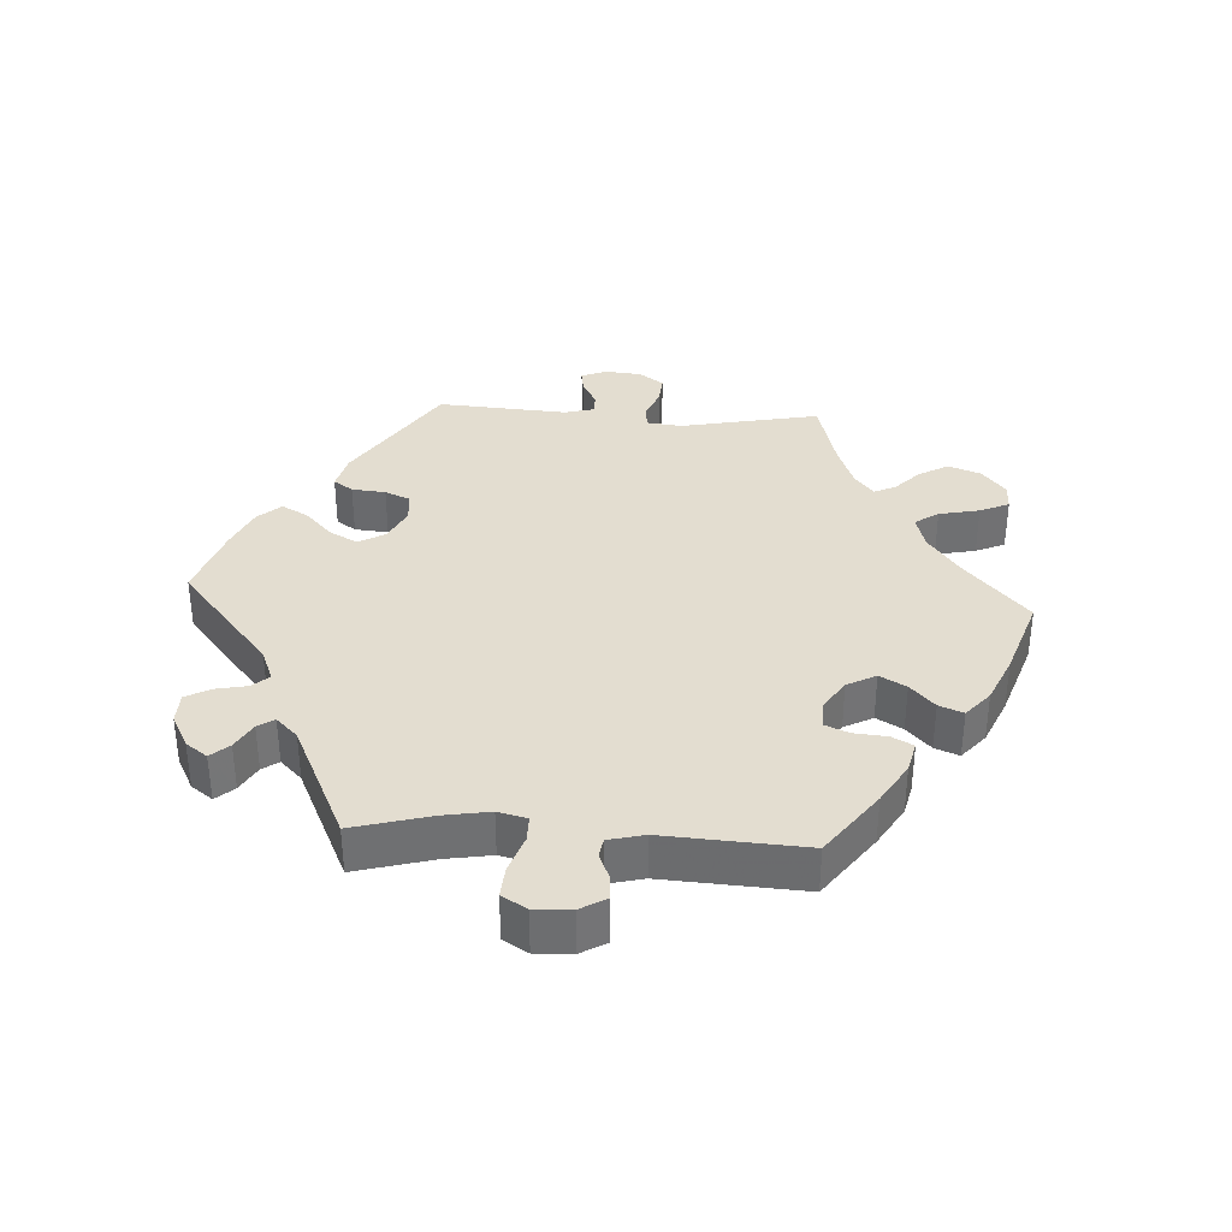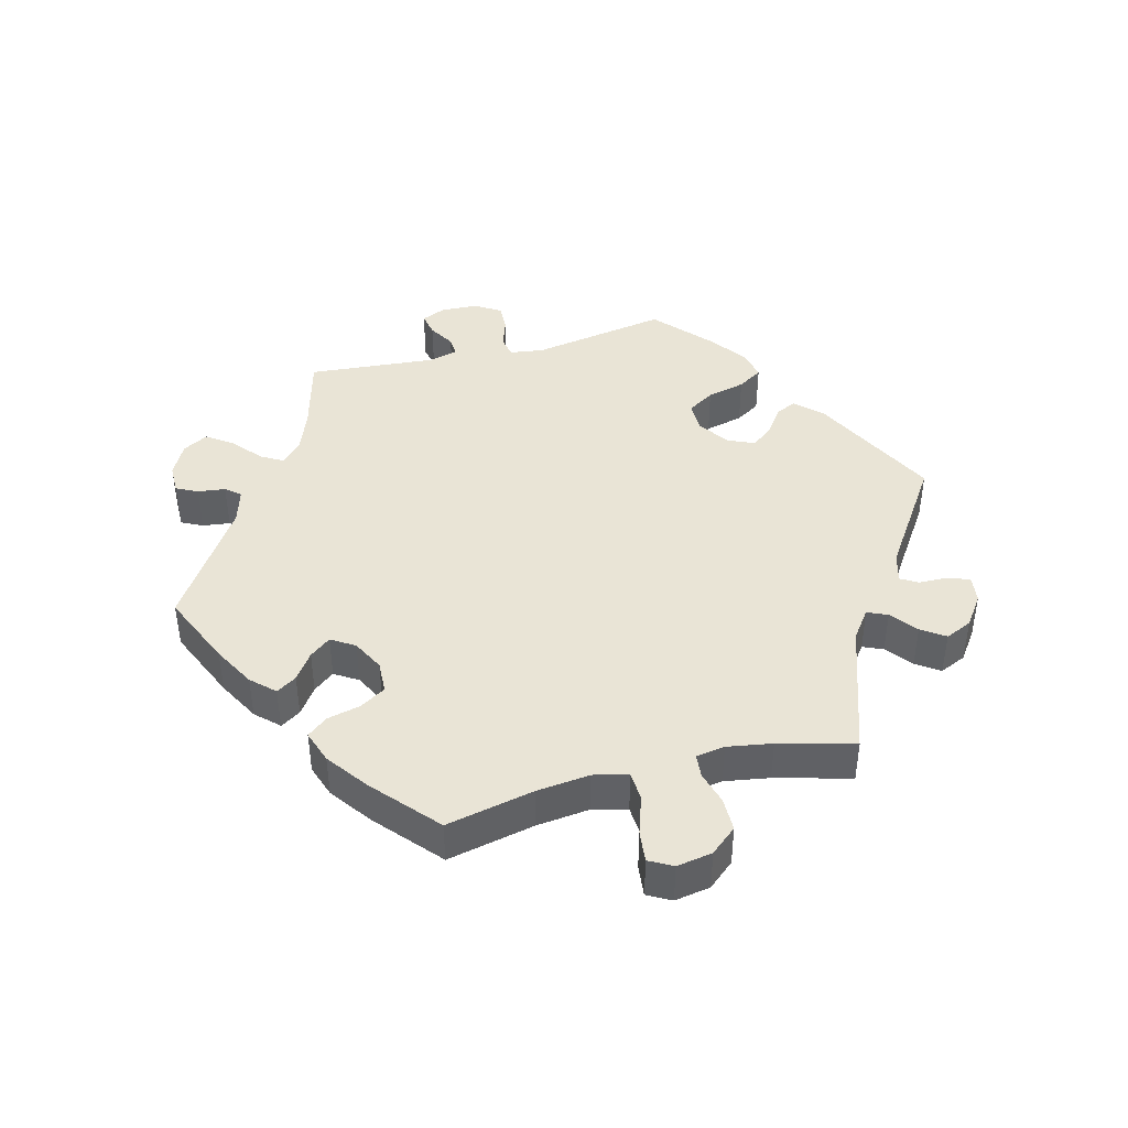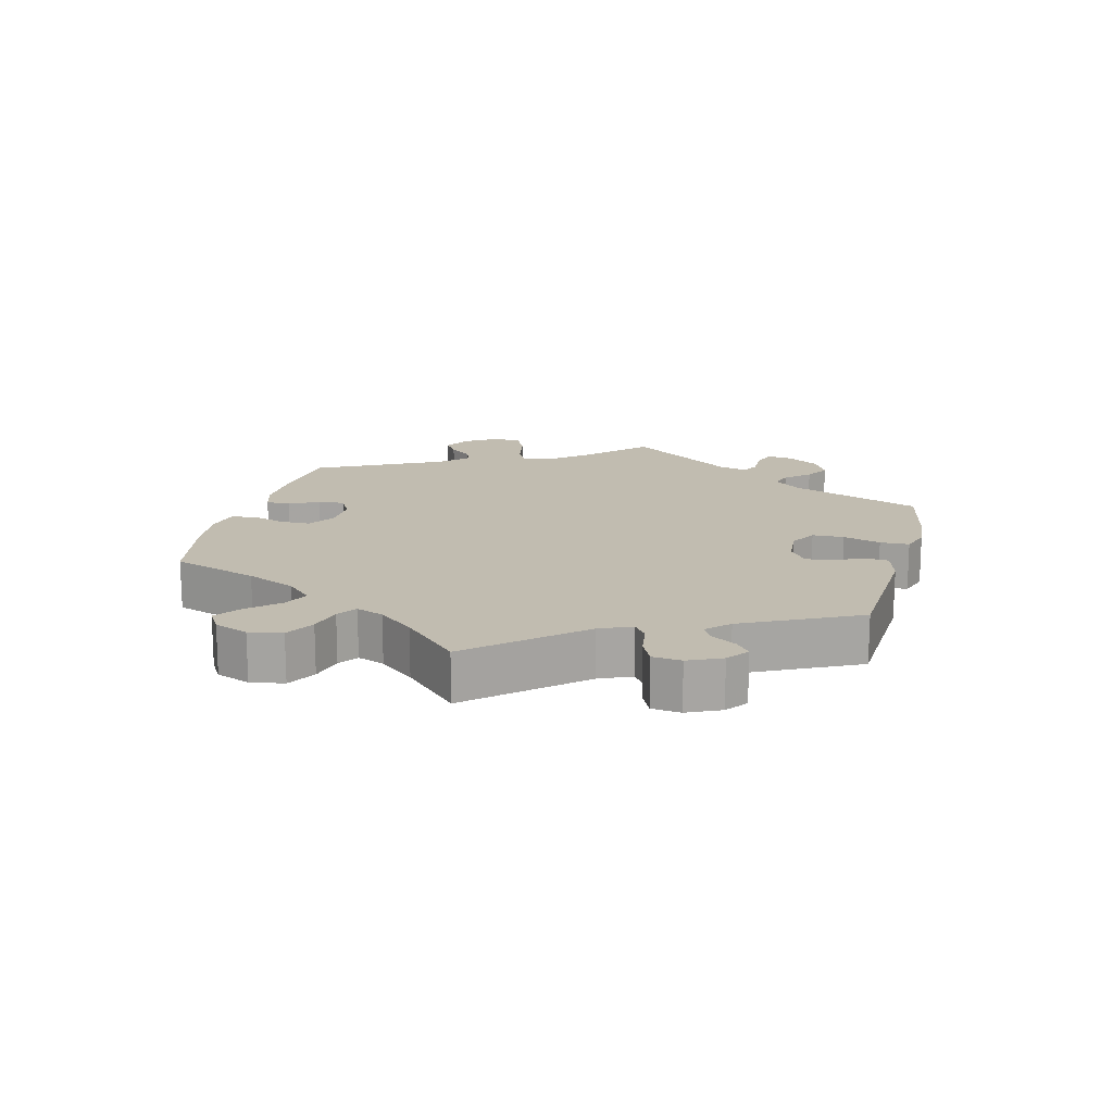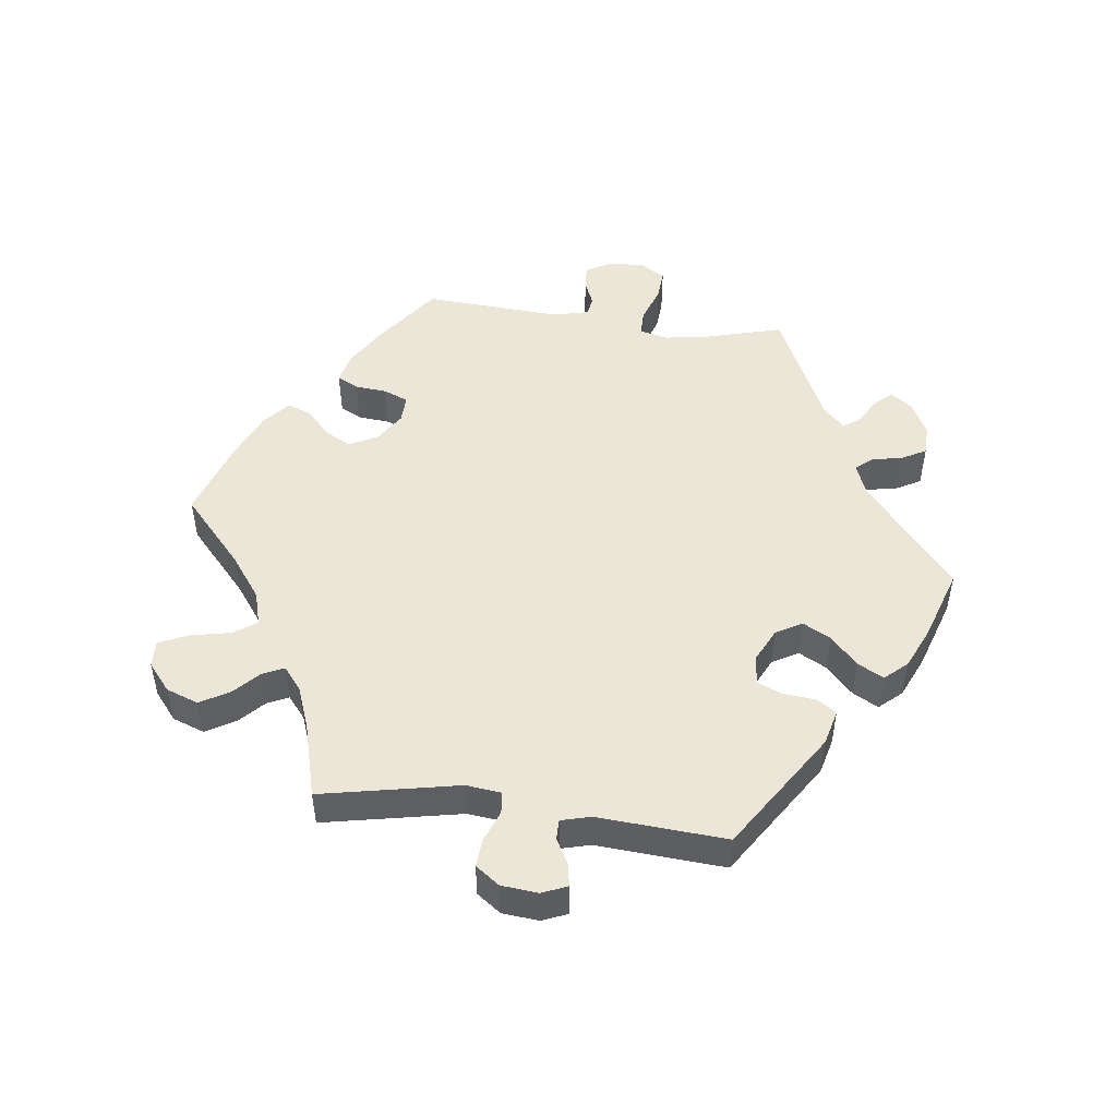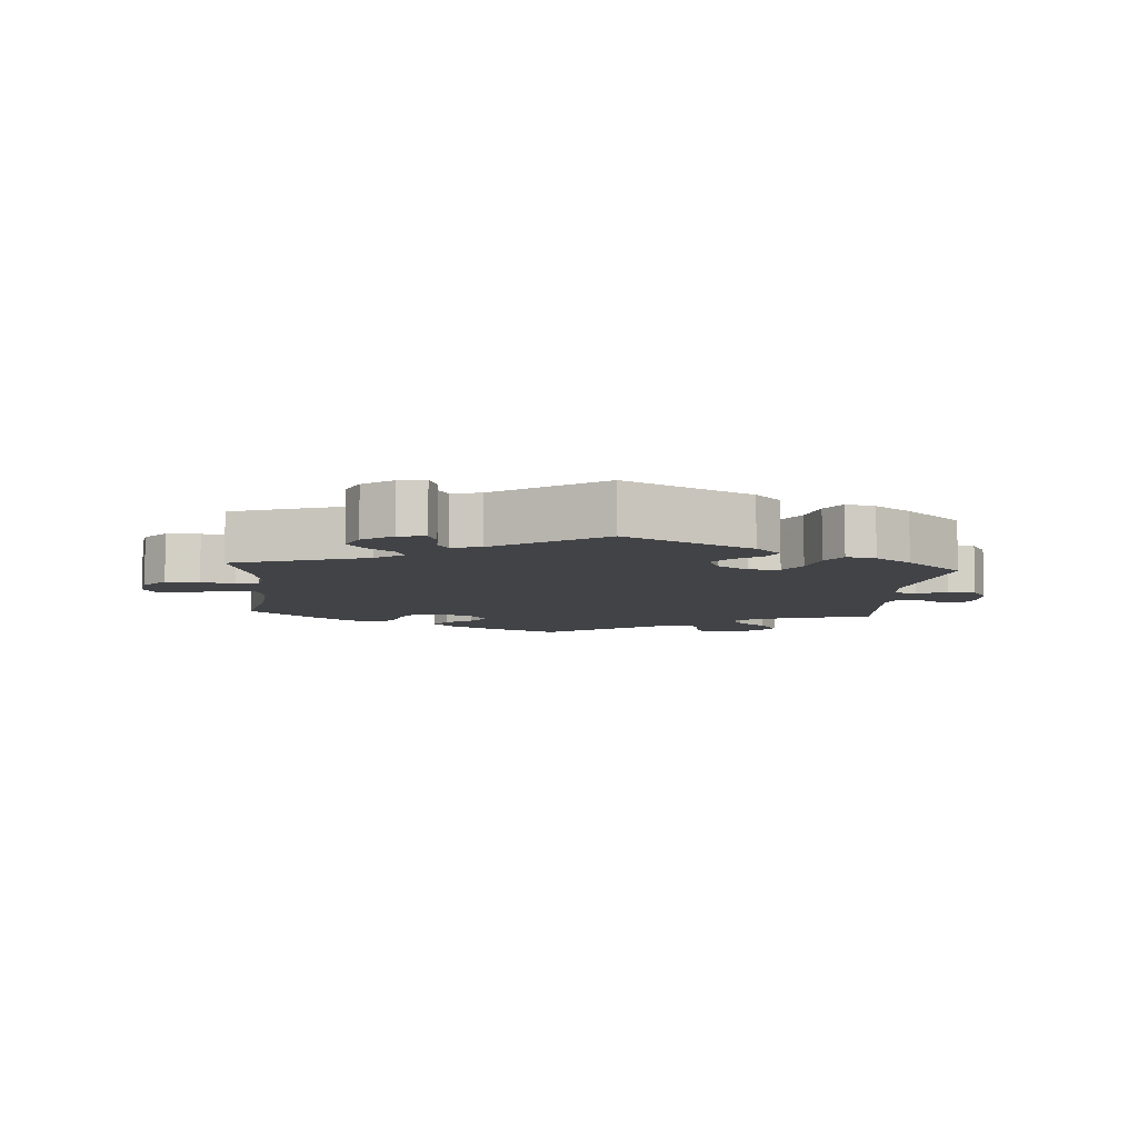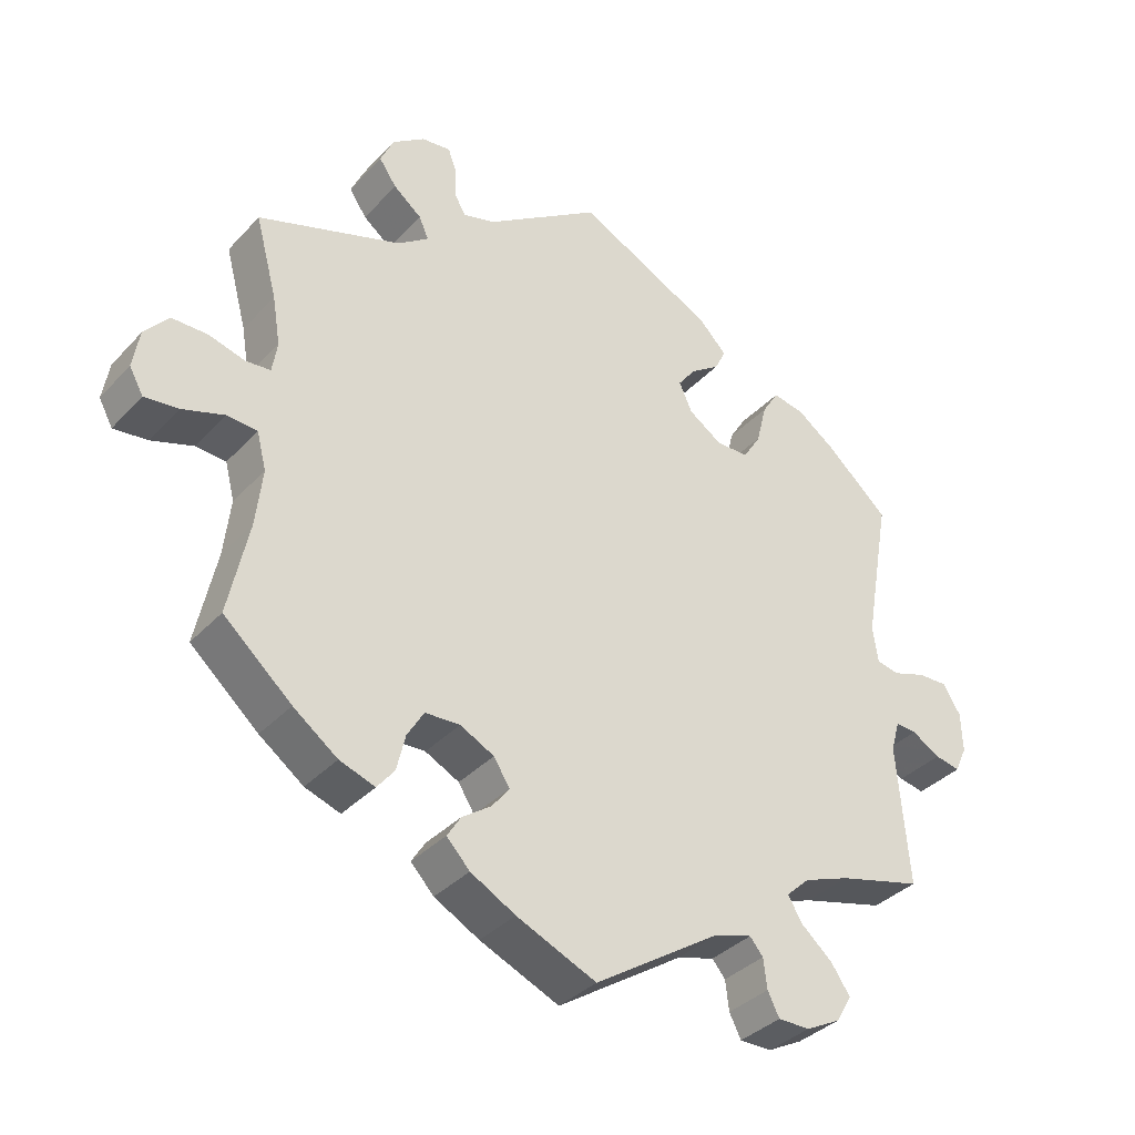
<metadata>
{"format":"obj","ext":"obj","renderer":"f3d","projection":"perspective","resolution":1024,"background":"white","views":[{"elev":35.6,"azim":153.5,"up":"+Y"},{"elev":42.6,"azim":-104.5,"up":"+Y"},{"elev":16.4,"azim":-45.5,"up":"+Y"},{"elev":49.5,"azim":-22.7,"up":"+Y"},{"elev":-7.5,"azim":-4.6,"up":"+Y"},{"elev":-35.8,"azim":-36.5,"up":"+Z"}]}
</metadata>
<code>
v -0.301 0.07 0.356
v -0.259 0.07 0.387
v -0.272 0.07 0.417
v -0.311 0.07 0.448
v -0.335 0.07 0.483
v -0.317 0.07 0.523
v -0.272 0.07 0.555
v -0.232 0.07 0.56
v -0.22 0.07 0.529
v -0.219 0.07 0.485
v -0.204 0.07 0.459
v -0.16 0.07 0.471
v 0 0.07 0.578
v 0.189 0.07 0.482
v 0.227 0.07 0.443
v 0.212 0.07 0.412
v 0.171 0.07 0.383
v 0.147 0.07 0.351
v 0.165 0.07 0.311
v 0.211 0.07 0.28
v 0.256 0.07 0.28
v 0.281 0.07 0.32
v 0.295 0.07 0.377
v 0.318 0.07 0.414
v 0.362 0.07 0.405
v 0.416 0.07 0.366
v 0.501 0.07 0.29
v 0.465 0.07 0.086
v 0.472 0.07 0.035
v 0.504 0.07 0.029
v 0.549 0.07 0.044
v 0.59 0.07 0.045
v 0.614 0.07 0.006
v 0.616 0.07 -0.049
v 0.6 0.07 -0.085
v 0.565 0.07 -0.078
v 0.526 0.07 -0.055
v 0.497 0.07 -0.053
v 0.485 0.07 -0.096
v 0.501 0.07 -0.289
v 0.386 0.07 -0.319
v 0.322 0.07 -0.343
v 0.29 0.07 -0.373
v 0.309 0.07 -0.406
v 0.353 0.07 -0.444
v 0.379 0.07 -0.482
v 0.358 0.07 -0.519
v 0.31 0.07 -0.544
v 0.266 0.07 -0.544
v 0.25 0.07 -0.512
v 0.245 0.07 -0.471
v 0.227 0.07 -0.449
v 0.175 0.07 -0.464
v 0.001 0.07 -0.578
v -0.109 0.07 -0.53
v -0.171 0.07 -0.496
v -0.203 0.07 -0.462
v -0.184 0.07 -0.432
v -0.144 0.07 -0.404
v -0.12 0.07 -0.373
v -0.142 0.07 -0.338
v -0.189 0.07 -0.314
v -0.237 0.07 -0.316
v -0.26 0.07 -0.354
v -0.272 0.07 -0.404
v -0.296 0.07 -0.434
v -0.345 0.07 -0.417
v -0.406 0.07 -0.372
v -0.5 0.07 -0.289
v -0.472 0.07 -0.158
v -0.463 0.07 -0.079
v -0.476 0.07 -0.028
v -0.518 0.07 -0.025
v -0.576 0.07 -0.044
v -0.623 0.07 -0.049
v -0.642 0.07 -0.014
v -0.633 0.07 0.039
v -0.6 0.07 0.078
v -0.55 0.07 0.078
v -0.501 0.07 0.064
v -0.466 0.07 0.067
v -0.459 0.07 0.11
v -0.47 0.07 0.177
v -0.5 0.07 0.289
v -0.301 0 0.356
v -0.259 0 0.387
v -0.272 0 0.417
v -0.311 0 0.448
v -0.335 0 0.483
v -0.317 0 0.523
v -0.272 0 0.555
v -0.232 0 0.56
v -0.22 0 0.529
v -0.219 0 0.485
v -0.204 0 0.459
v -0.16 0 0.471
v 0 0 0.578
v 0.189 0 0.482
v 0.227 0 0.443
v 0.212 0 0.412
v 0.171 0 0.383
v 0.147 0 0.351
v 0.165 0 0.311
v 0.211 0 0.28
v 0.256 0 0.28
v 0.281 0 0.32
v 0.295 0 0.377
v 0.318 0 0.414
v 0.362 0 0.405
v 0.416 0 0.366
v 0.501 0 0.29
v 0.465 0 0.086
v 0.472 0 0.035
v 0.504 0 0.029
v 0.549 0 0.044
v 0.59 0 0.045
v 0.614 0 0.006
v 0.616 0 -0.049
v 0.6 0 -0.085
v 0.565 0 -0.078
v 0.526 0 -0.055
v 0.497 0 -0.053
v 0.485 0 -0.096
v 0.501 0 -0.289
v 0.386 0 -0.319
v 0.322 0 -0.343
v 0.29 0 -0.373
v 0.309 0 -0.406
v 0.353 0 -0.444
v 0.379 0 -0.482
v 0.358 0 -0.519
v 0.31 0 -0.544
v 0.266 0 -0.544
v 0.25 0 -0.512
v 0.245 0 -0.471
v 0.227 0 -0.449
v 0.175 0 -0.464
v 0.001 0 -0.578
v -0.109 0 -0.53
v -0.171 0 -0.496
v -0.203 0 -0.462
v -0.184 0 -0.432
v -0.144 0 -0.404
v -0.12 0 -0.373
v -0.142 0 -0.338
v -0.189 0 -0.314
v -0.237 0 -0.316
v -0.26 0 -0.354
v -0.272 0 -0.404
v -0.296 0 -0.434
v -0.345 0 -0.417
v -0.406 0 -0.372
v -0.5 0 -0.289
v -0.472 0 -0.158
v -0.463 0 -0.079
v -0.476 0 -0.028
v -0.518 0 -0.025
v -0.576 0 -0.044
v -0.623 0 -0.049
v -0.642 0 -0.014
v -0.633 0 0.039
v -0.6 0 0.078
v -0.55 0 0.078
v -0.501 0 0.064
v -0.466 0 0.067
v -0.459 0 0.11
v -0.47 0 0.177
v -0.5 0 0.289
f 83 84 1
f 82 83 1 2
f 81 82 2
f 77 78 79 80
f 77 80 81
f 76 77 81
f 73 74 75 76
f 72 73 76 81
f 71 72 81 2
f 67 68 69 70
f 67 70 71 2
f 64 65 66 67
f 63 64 67 2
f 56 57 58 59
f 56 59 60
f 53 54 55 56
f 52 53 56 60
f 48 49 50 51
f 48 51 52
f 47 48 52
f 44 45 46 47
f 43 44 47 52
f 39 40 41
f 38 39 41 42
f 34 35 36 37
f 34 37 38
f 33 34 38
f 30 31 32 33
f 29 30 33 38
f 25 26 27 28
f 25 28 29
f 22 23 24 25
f 21 22 25 29
f 20 21 29 38
f 14 15 16 17
f 12 13 14 17
f 11 12 17 18
f 7 8 9 10
f 7 10 11
f 6 7 11
f 3 4 5 6
f 2 3 6 11
f 62 63 2 11
f 43 52 60 61
f 19 20 38 42
f 42 43 61 62
f 19 42 62
f 11 18 19 62
f 85 168 167
f 86 85 167 166
f 86 166 165
f 164 163 162 161
f 165 164 161
f 165 161 160
f 160 159 158 157
f 165 160 157 156
f 86 165 156 155
f 154 153 152 151
f 86 155 154 151
f 151 150 149 148
f 86 151 148 147
f 143 142 141 140
f 144 143 140
f 140 139 138 137
f 144 140 137 136
f 135 134 133 132
f 136 135 132
f 136 132 131
f 131 130 129 128
f 136 131 128 127
f 125 124 123
f 126 125 123 122
f 121 120 119 118
f 122 121 118
f 122 118 117
f 117 116 115 114
f 122 117 114 113
f 112 111 110 109
f 113 112 109
f 109 108 107 106
f 113 109 106 105
f 122 113 105 104
f 101 100 99 98
f 101 98 97 96
f 102 101 96 95
f 94 93 92 91
f 95 94 91
f 95 91 90
f 90 89 88 87
f 95 90 87 86
f 95 86 147 146
f 145 144 136 127
f 126 122 104 103
f 146 145 127 126
f 146 126 103
f 146 103 102 95
f 1 85 86 2
f 2 86 87 3
f 3 87 88 4
f 4 88 89 5
f 5 89 90 6
f 6 90 91 7
f 7 91 92 8
f 8 92 93 9
f 9 93 94 10
f 10 94 95 11
f 11 95 96 12
f 12 96 97 13
f 13 97 98 14
f 14 98 99 15
f 15 99 100 16
f 16 100 101 17
f 17 101 102 18
f 18 102 103 19
f 19 103 104 20
f 20 104 105 21
f 21 105 106 22
f 22 106 107 23
f 23 107 108 24
f 24 108 109 25
f 25 109 110 26
f 26 110 111 27
f 27 111 112 28
f 28 112 113 29
f 29 113 114 30
f 30 114 115 31
f 31 115 116 32
f 32 116 117 33
f 33 117 118 34
f 34 118 119 35
f 35 119 120 36
f 36 120 121 37
f 37 121 122 38
f 38 122 123 39
f 39 123 124 40
f 40 124 125 41
f 41 125 126 42
f 42 126 127 43
f 43 127 128 44
f 44 128 129 45
f 45 129 130 46
f 46 130 131 47
f 47 131 132 48
f 48 132 133 49
f 49 133 134 50
f 50 134 135 51
f 51 135 136 52
f 52 136 137 53
f 53 137 138 54
f 54 138 139 55
f 55 139 140 56
f 56 140 141 57
f 57 141 142 58
f 58 142 143 59
f 59 143 144 60
f 60 144 145 61
f 61 145 146 62
f 62 146 147 63
f 63 147 148 64
f 64 148 149 65
f 65 149 150 66
f 66 150 151 67
f 67 151 152 68
f 68 152 153 69
f 69 153 154 70
f 70 154 155 71
f 71 155 156 72
f 72 156 157 73
f 73 157 158 74
f 74 158 159 75
f 75 159 160 76
f 76 160 161 77
f 77 161 162 78
f 78 162 163 79
f 79 163 164 80
f 80 164 165 81
f 81 165 166 82
f 82 166 167 83
f 83 167 168 84
f 84 168 85 1

</code>
